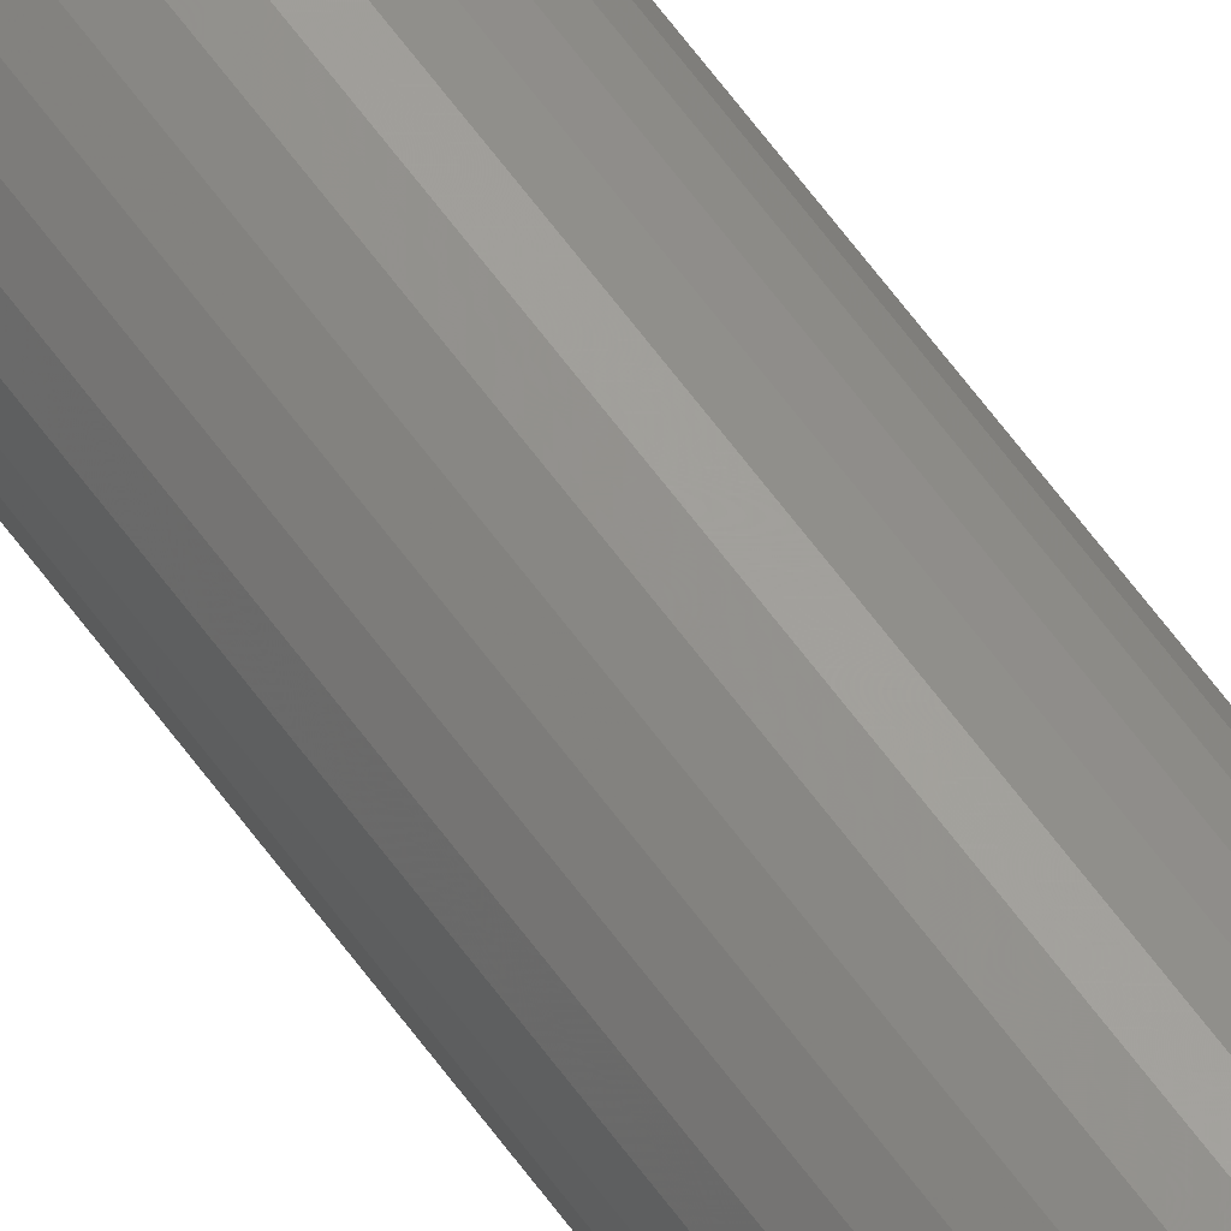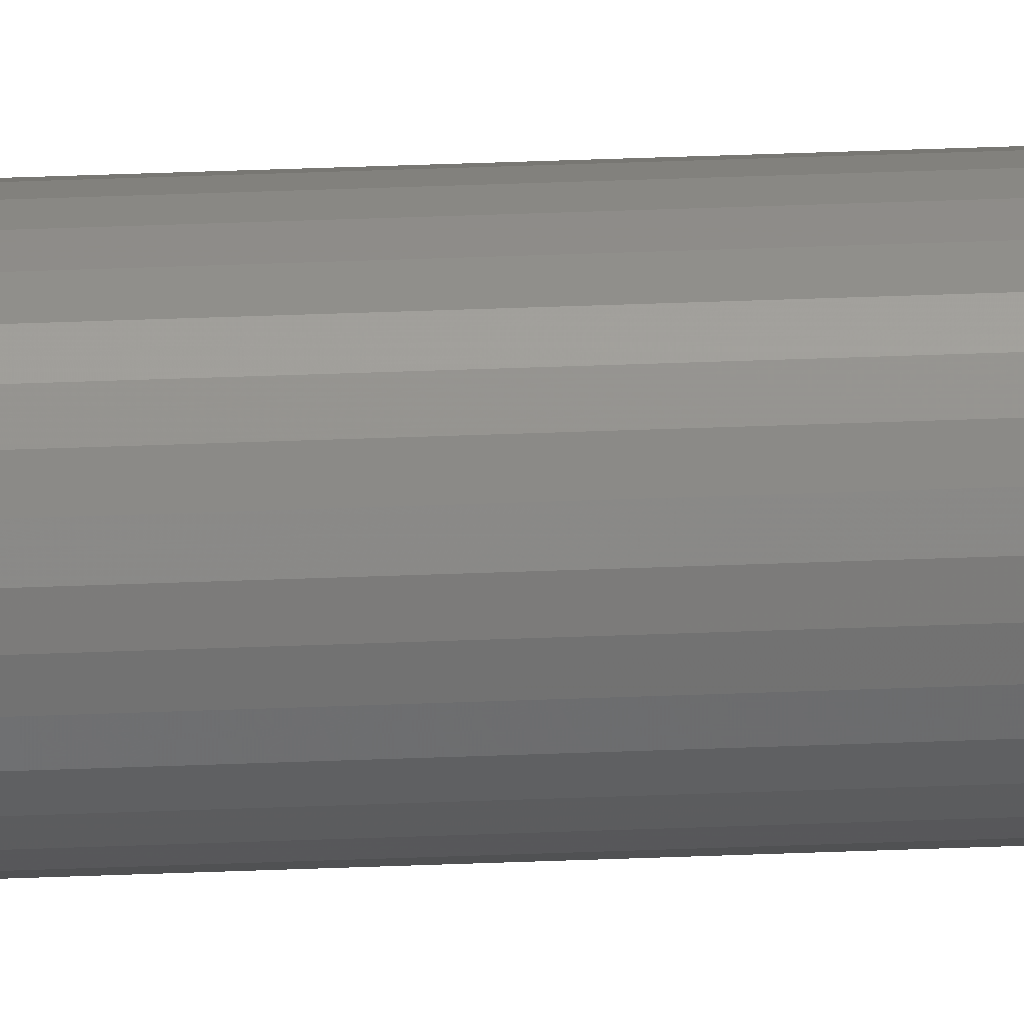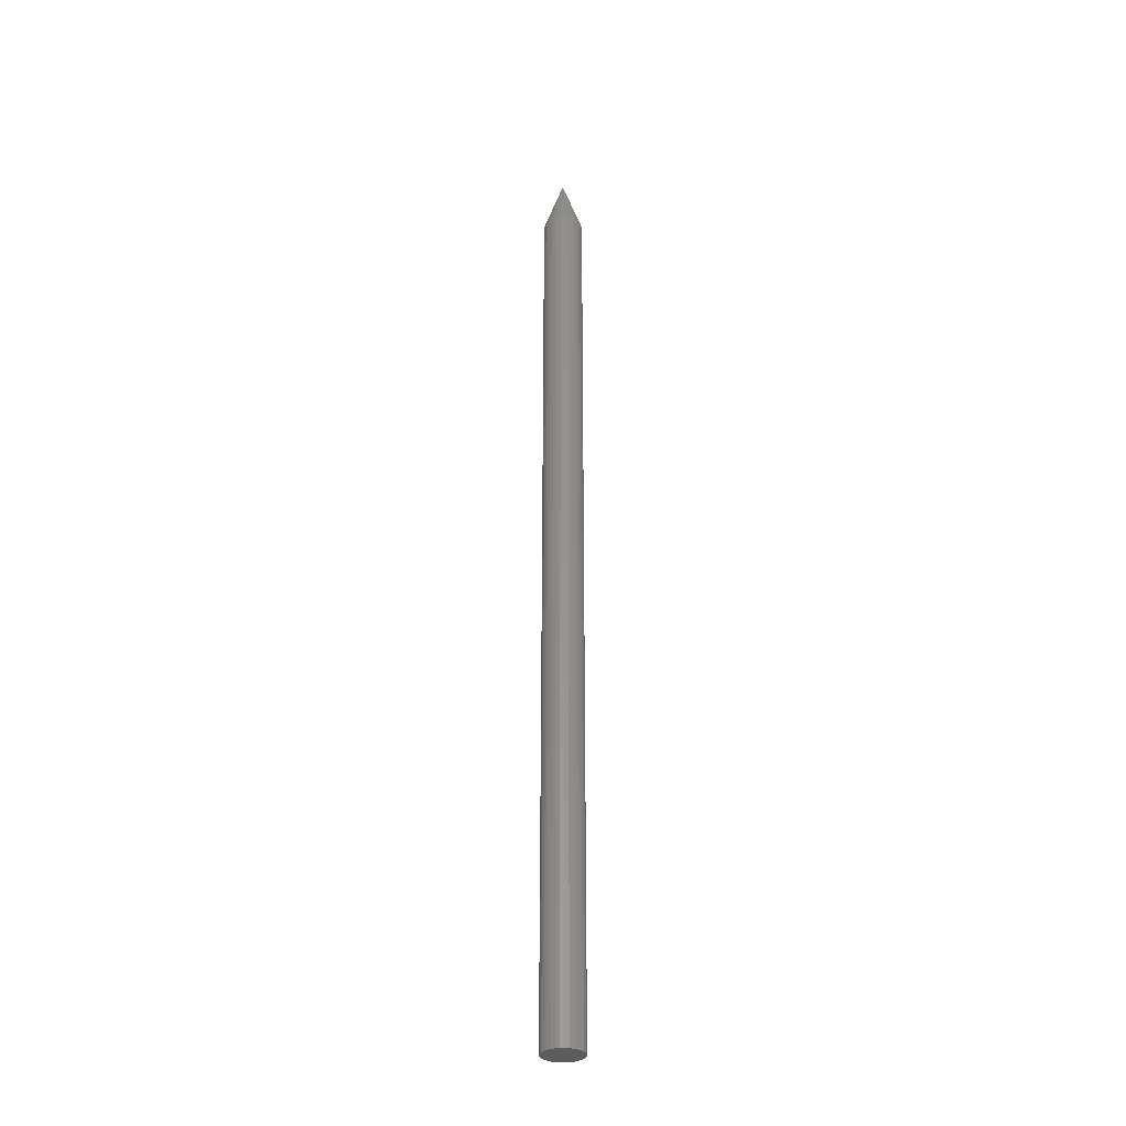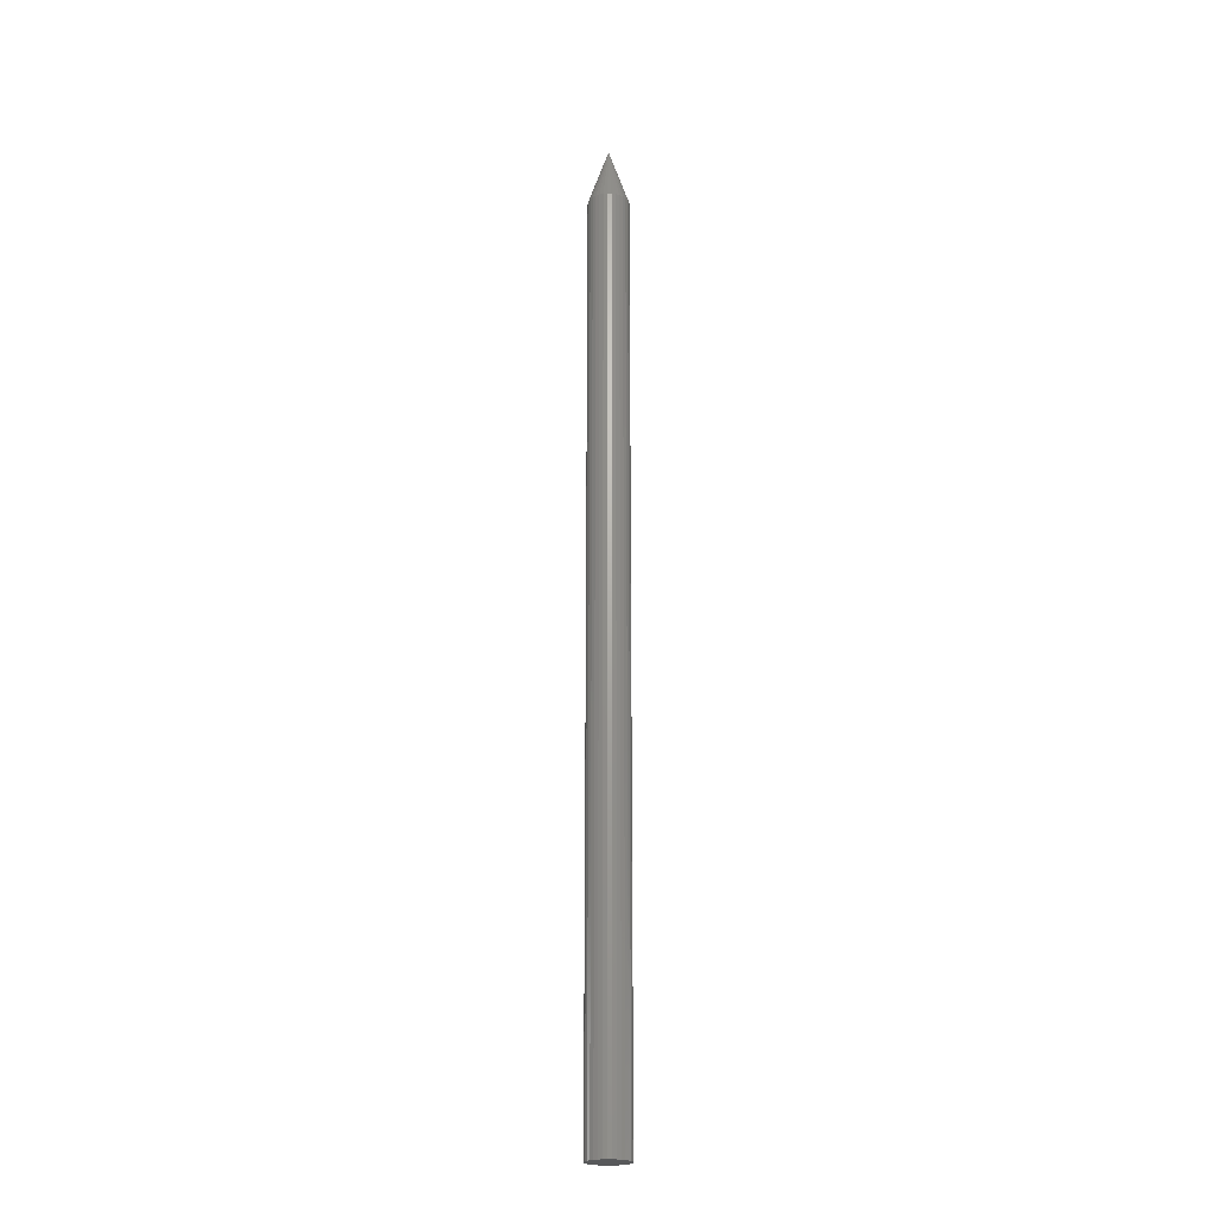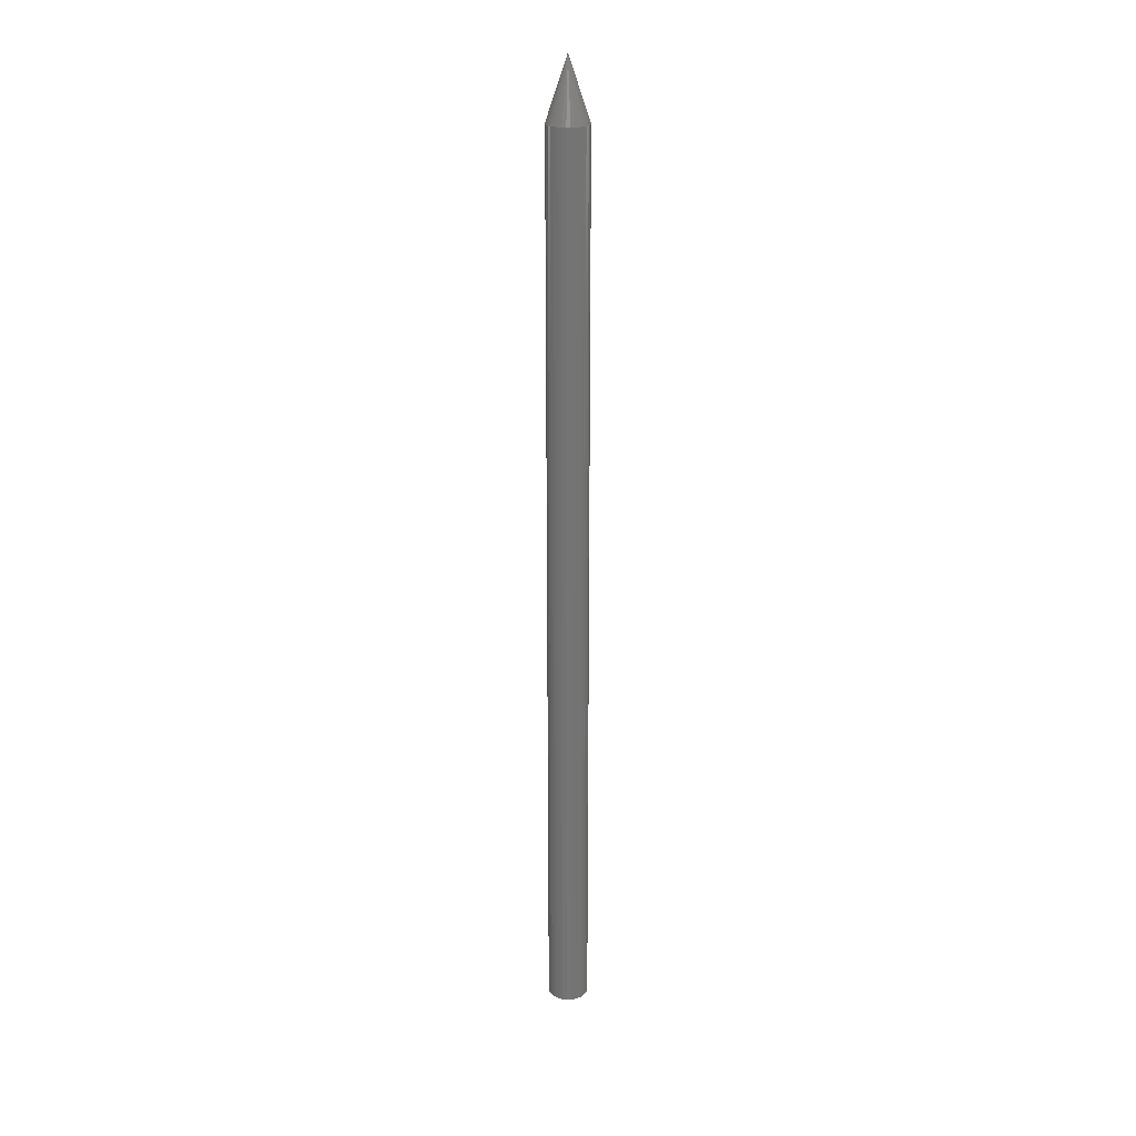
<metadata>
{"format":"stl","ext":"stl","renderer":"f3d","projection":"perspective","resolution":1024,"background":"white","views":[{"elev":63.2,"azim":144.0,"up":"+Y"},{"elev":32.2,"azim":-93.4,"up":"+Y"},{"elev":-31.4,"azim":-26.2,"up":"+Z"},{"elev":-22.0,"azim":115.4,"up":"+Z"},{"elev":23.2,"azim":49.5,"up":"+Z"}]}
</metadata>
<code>
# stl→obj: 65 verts, 126 faces
v 0.2347 -0.05469 -0.75
v 0.2347 -0.05469 -0.04688
v 0.2344 -0.05777 -0.75
v 0.2344 -0.05777 -0.04688
v 0.2335 -0.06073 -0.75
v 0.2335 -0.06073 -0.04688
v 0.232 -0.06346 -0.75
v 0.232 -0.06346 -0.04688
v 0.2301 -0.06585 -0.75
v 0.2301 -0.06585 -0.04688
v 0.2277 -0.06782 -0.75
v 0.2277 -0.06782 -0.04688
v 0.225 -0.06928 -0.75
v 0.225 -0.06928 -0.04688
v 0.222 -0.07017 -0.75
v 0.222 -0.07017 -0.04688
v 0.2189 -0.07048 -0.75
v 0.2189 -0.07048 -0.04688
v 0.2158 -0.07017 -0.75
v 0.2158 -0.07017 -0.04688
v 0.2129 -0.06928 -0.75
v 0.2129 -0.06928 -0.04688
v 0.2101 -0.06782 -0.75
v 0.2101 -0.06782 -0.04688
v 0.2077 -0.06585 -0.75
v 0.2077 -0.06585 -0.04688
v 0.2058 -0.06346 -0.75
v 0.2058 -0.06346 -0.04688
v 0.2043 -0.06073 -0.75
v 0.2043 -0.06073 -0.04688
v 0.2034 -0.05777 -0.75
v 0.2034 -0.05777 -0.04688
v 0.2031 -0.05469 -0.75
v 0.2031 -0.05469 -0.04688
v 0.2034 -0.05161 -0.75
v 0.2034 -0.05161 -0.04688
v 0.2043 -0.04865 -0.75
v 0.2043 -0.04865 -0.04688
v 0.2058 -0.04592 -0.75
v 0.2058 -0.04592 -0.04688
v 0.2077 -0.04352 -0.75
v 0.2077 -0.04352 -0.04688
v 0.2101 -0.04156 -0.75
v 0.2101 -0.04156 -0.04688
v 0.2129 -0.0401 -0.75
v 0.2129 -0.0401 -0.04688
v 0.2158 -0.0392 -0.75
v 0.2158 -0.0392 -0.04688
v 0.2189 -0.0389 -0.75
v 0.2189 -0.0389 -0.04688
v 0.222 -0.0392 -0.75
v 0.222 -0.0392 -0.04688
v 0.225 -0.0401 -0.75
v 0.225 -0.0401 -0.04688
v 0.2277 -0.04156 -0.75
v 0.2277 -0.04156 -0.04688
v 0.2301 -0.04352 -0.75
v 0.2301 -0.04352 -0.04688
v 0.232 -0.04592 -0.75
v 0.232 -0.04592 -0.04688
v 0.2335 -0.04865 -0.75
v 0.2335 -0.04865 -0.04688
v 0.2344 -0.05161 -0.75
v 0.2344 -0.05161 -0.04688
v 0.2187 -0.05469 0
f 1 2 3
f 3 2 4
f 3 4 5
f 5 4 6
f 5 6 7
f 7 6 8
f 7 8 9
f 9 8 10
f 9 10 11
f 11 10 12
f 11 12 13
f 13 12 14
f 13 14 15
f 15 14 16
f 15 16 17
f 17 16 18
f 17 18 19
f 19 18 20
f 19 20 21
f 21 20 22
f 21 22 23
f 23 22 24
f 23 24 25
f 25 24 26
f 25 26 27
f 27 26 28
f 27 28 29
f 29 28 30
f 29 30 31
f 31 30 32
f 31 32 33
f 33 32 34
f 33 34 35
f 35 34 36
f 35 36 37
f 37 36 38
f 37 38 39
f 39 38 40
f 39 40 41
f 41 40 42
f 41 42 43
f 43 42 44
f 43 44 45
f 45 44 46
f 45 46 47
f 47 46 48
f 47 48 49
f 49 48 50
f 49 50 51
f 51 50 52
f 51 52 53
f 53 52 54
f 53 54 55
f 55 54 56
f 55 56 57
f 57 56 58
f 57 58 59
f 59 58 60
f 59 60 61
f 61 60 62
f 61 62 63
f 63 62 64
f 63 64 1
f 1 64 2
f 65 2 64
f 65 64 62
f 65 62 60
f 65 60 58
f 65 58 56
f 65 56 54
f 65 54 52
f 65 52 50
f 65 50 48
f 65 48 46
f 65 46 44
f 65 44 42
f 65 42 40
f 65 40 38
f 65 38 36
f 65 36 34
f 65 34 32
f 65 32 30
f 65 30 28
f 65 28 26
f 65 26 24
f 65 24 22
f 65 22 20
f 65 20 18
f 65 18 16
f 65 16 14
f 65 14 12
f 65 12 10
f 65 10 8
f 65 8 6
f 65 6 4
f 65 4 2
f 39 41 57
f 59 39 57
f 37 39 59
f 61 37 59
f 7 27 5
f 25 27 7
f 9 25 7
f 23 25 9
f 11 23 9
f 11 21 23
f 19 21 11
f 13 19 11
f 13 17 19
f 15 17 13
f 55 57 41
f 55 41 43
f 55 43 45
f 55 45 47
f 55 47 49
f 55 49 51
f 55 51 53
f 27 29 5
f 5 29 31
f 5 31 3
f 3 31 33
f 3 33 1
f 1 33 35
f 1 35 63
f 63 35 37
f 63 37 61

</code>
